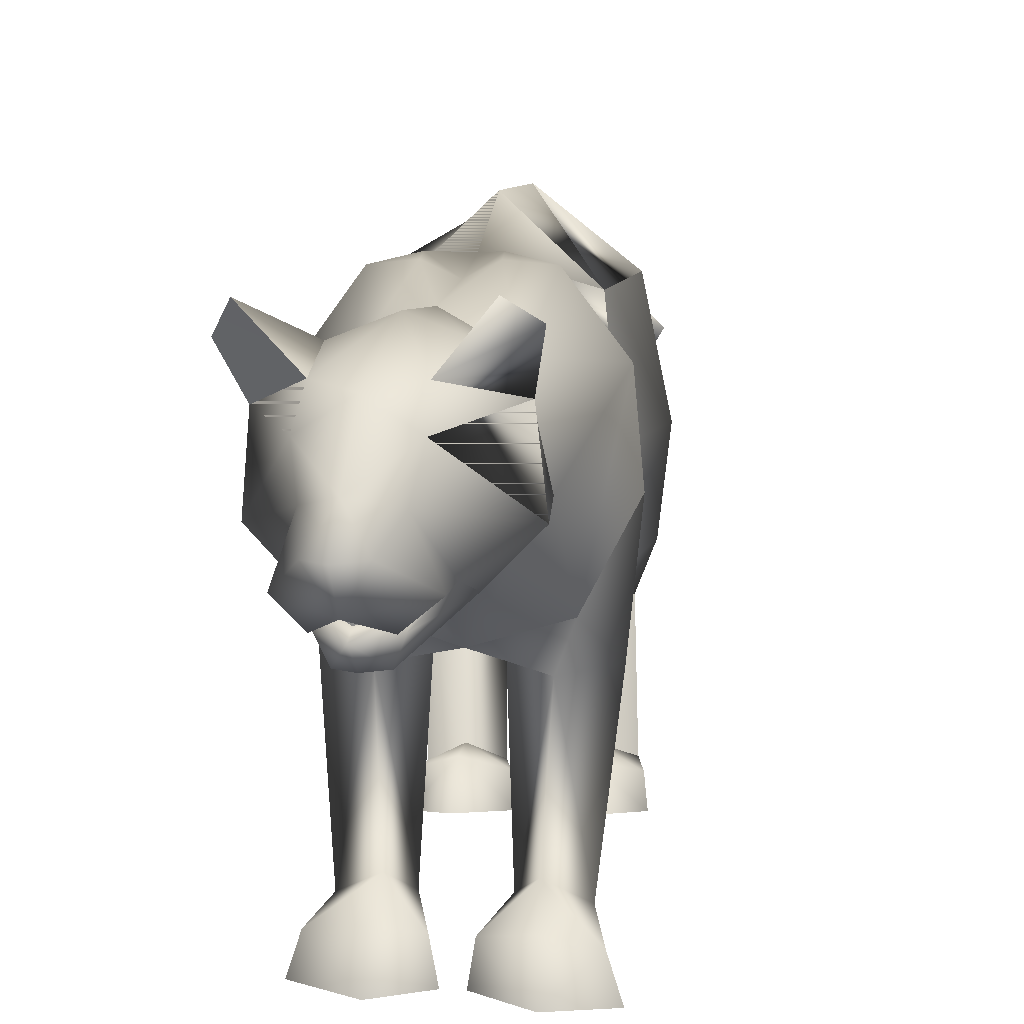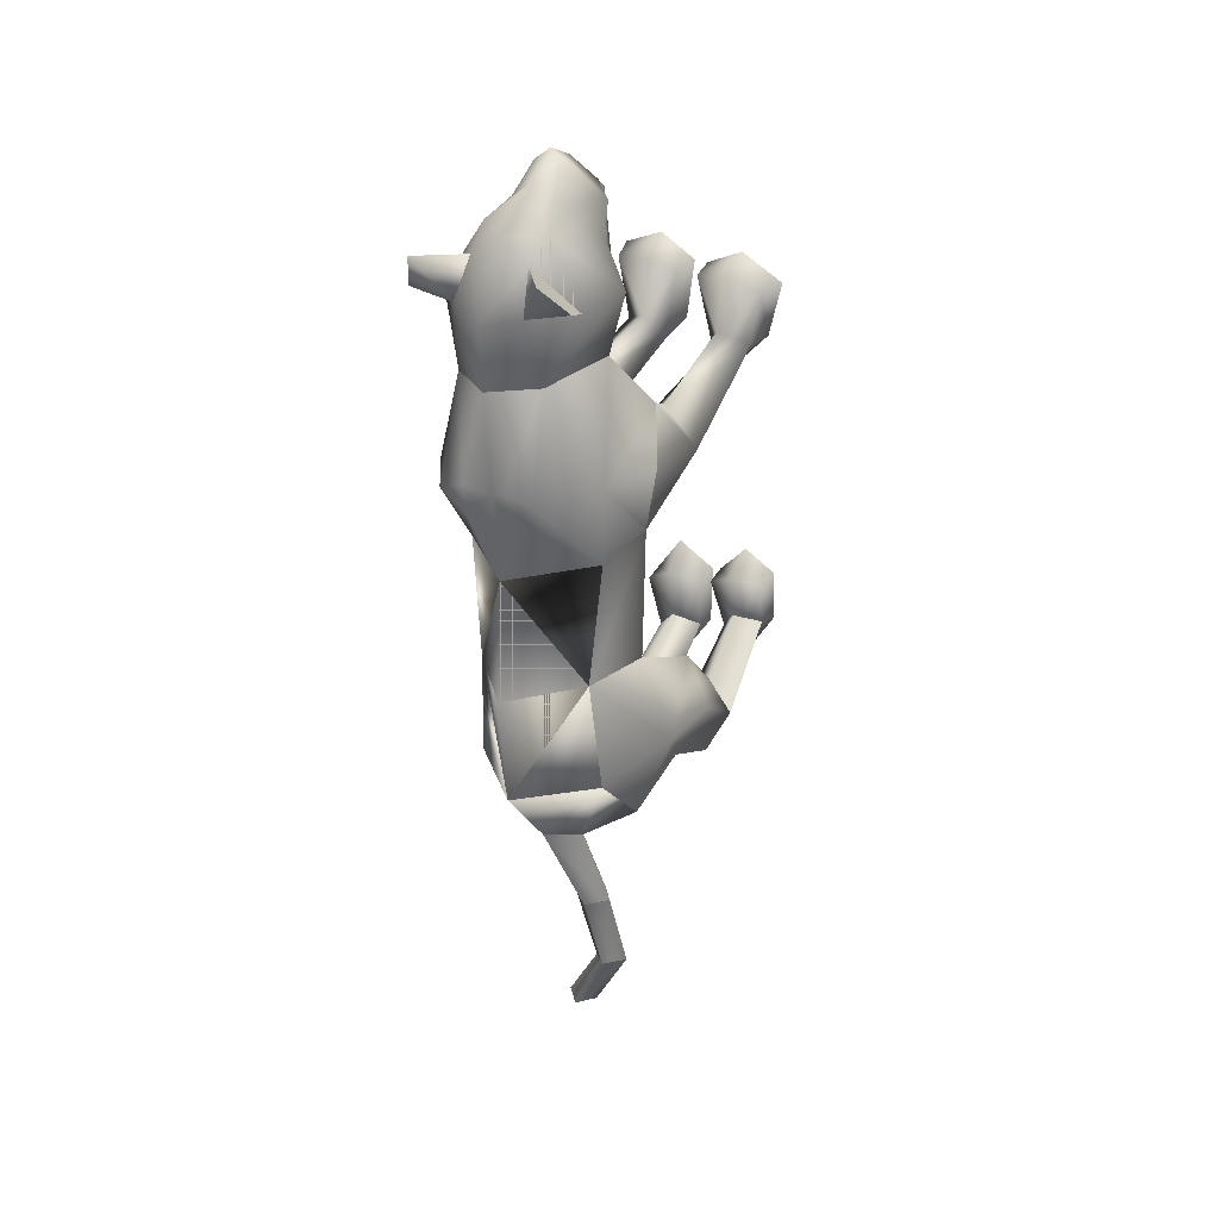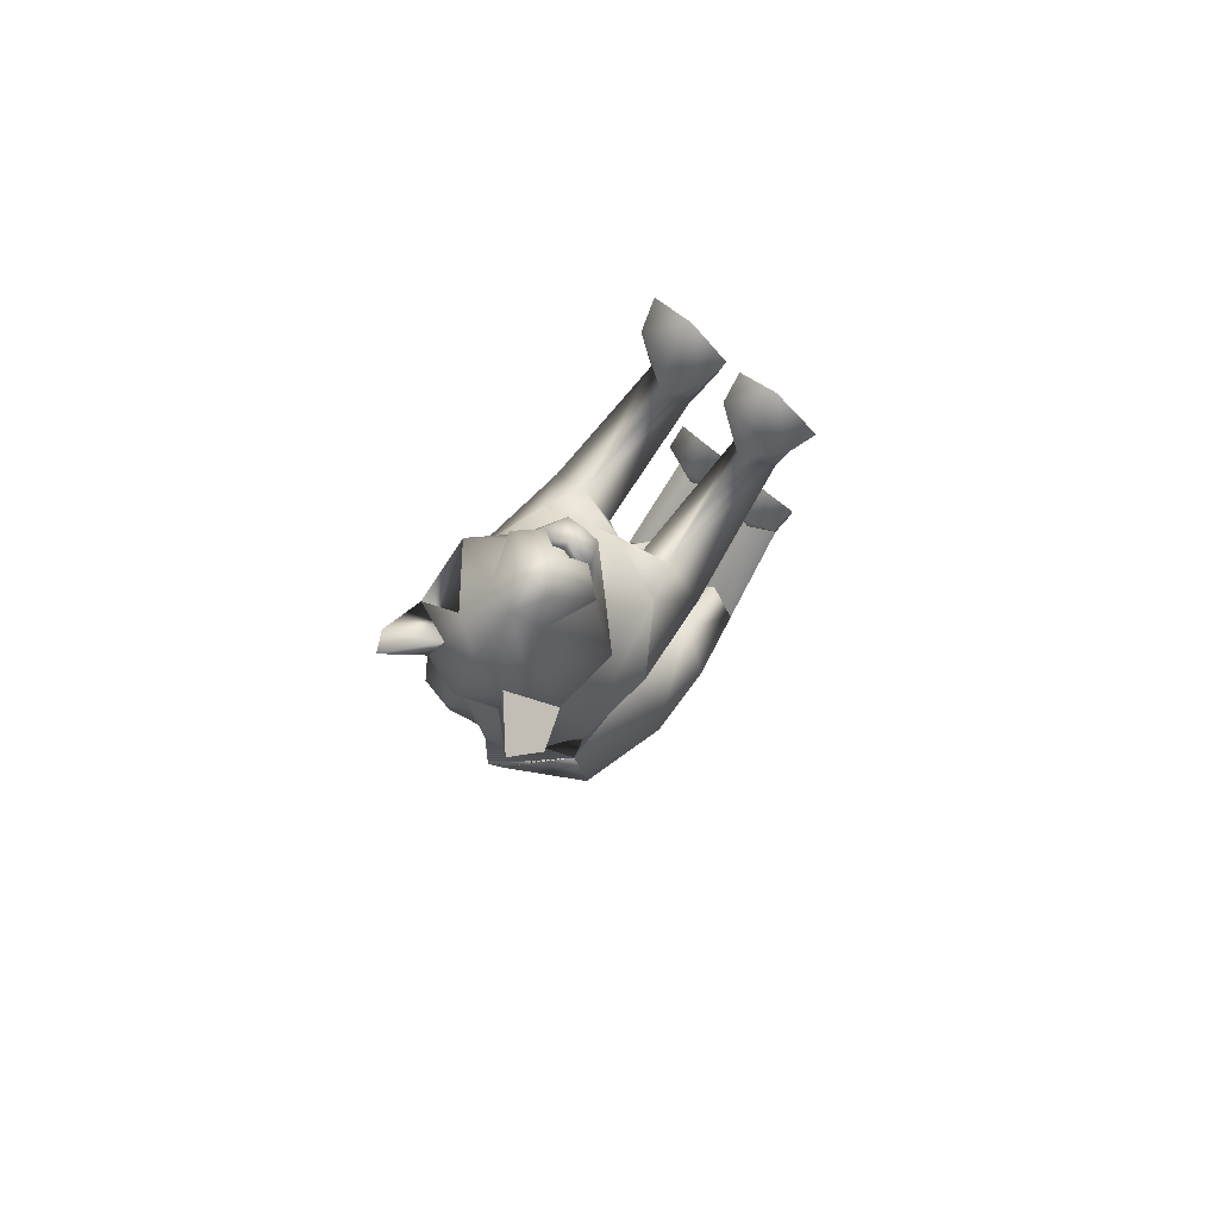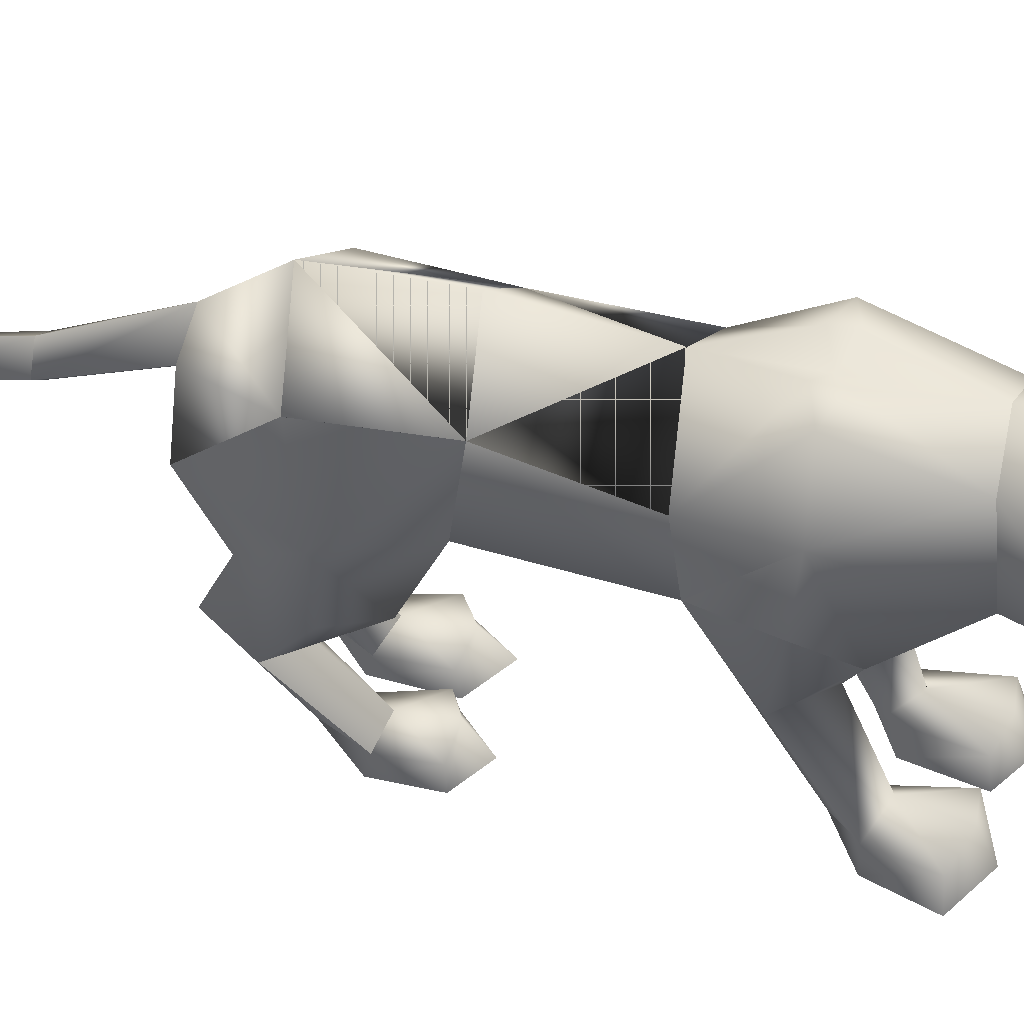
<metadata>
{"format":"obj","ext":"obj","renderer":"f3d","projection":"perspective","resolution":1024,"background":"white","views":[{"elev":15.0,"azim":8.7,"up":"+Y"},{"elev":26.9,"azim":-144.9,"up":"+Z"},{"elev":77.5,"azim":-139.0,"up":"+Z"},{"elev":48.3,"azim":-71.8,"up":"+Y"}]}
</metadata>
<code>
o nodes[115]___standing_lookwtf.001_meshes[0].003
v -0.05482 0.2091 0.5792
v -0.05207 0.2019 0.5962
v -0.05034 0.1621 0.5562
v 0.01933 0.2933 0.5841
v 0.1235 0.2497 0.4545
v 0.03113 0.3514 0.5572
v -0.03429 0.3104 0.6167
v -0.001732 0.2618 0.6386
v -0.03178 0.2079 0.6387
v 0.05192 0.2167 0.5814
v 0.01192 0.1849 0.5999
v -0.06795 0.1822 0.5991
v -0.1078 0.2112 0.5787
v -0.03565 0.2632 0.6625
v -0.06667 0.2596 0.6382
v -0.0796 0.2917 0.5802
v -0.09096 0.3473 0.5532
v -0.1611 0.2377 0.4455
v -0.03023 0.3866 0.5488
v -0.05207 0.2019 0.5962
v -0.0686 0.2001 0.5823
v -0.05034 0.1621 0.5562
v -0.0686 0.2001 0.5823
v -0.05482 0.2091 0.5792
v -0.05034 0.1621 0.5562
v -0.000631 0.2111 0.5804
v 0.00222 0.164 0.5573
v -0.00527 0.2035 0.597
v -0.00527 0.2035 0.597
v 0.00222 0.164 0.5573
v 0.01332 0.203 0.5839
v 0.01332 0.203 0.5839
v 0.00222 0.164 0.5573
v -0.000631 0.2111 0.5804
v -0.01653 0.4324 0.4134
v 0.1706 0.192 0.1117
v 0.1706 0.192 0.1117
v -0.1856 0.1818 0.1253
v -0.1856 0.1818 0.1253
v -0.02952 0.2146 0.6013
v -0.02814 0.1897 0.5973
v 0.0198 0.1976 0.552
v 0.0166 0.248 0.5404
v 0.01027 0.2272 0.5618
v -0.0698 0.1943 0.5495
v -0.06398 0.2244 0.5596
v -0.06821 0.2447 0.5373
v -0.06398 0.2244 0.5596
v -0.06821 0.2447 0.5373
v -0.0698 0.1943 0.5495
v 0.0198 0.1976 0.552
v -0.0698 0.1943 0.5495
v -0.02814 0.1897 0.5973
v -0.02918 0.1806 0.619
v 0.01601 0.1799 0.5782
v 0.003604 0.1456 0.5772
v -0.02532 0.1449 0.5896
v -0.05261 0.1436 0.5767
v -0.06849 0.1769 0.5768
v -0.02952 0.2146 0.6013
v 0.01027 0.2272 0.5618
v 0.0198 0.1976 0.552
v 0.0166 0.248 0.5404
v -0.02814 0.1897 0.5973
v -0.1517 0.4599 0.51
v -0.182 0.4122 0.4593
v -0.1517 0.4599 0.51
v -0.182 0.4122 0.4593
v 0.1207 0.4326 0.4544
v 0.08872 0.4703 0.5185
v 0.1207 0.4326 0.4544
v 0.08872 0.4703 0.5185
v -0.05002 0.1441 -0.5711
v 0.04624 -0.2606 0.2215
v 0.102 -0.2566 0.3757
v 0.02756 -0.2548 0.3369
v 0.02756 -0.2548 0.3369
v 0.03519 -0.2013 0.3292
v 0.04624 -0.2606 0.2215
v 0.1425 -0.2608 0.223
v 0.1821 -0.2606 0.3426
v 0.1623 -0.2052 0.3322
v 0.09563 -0.1908 0.3427
v 0.1821 -0.2606 0.3426
v 0.1425 -0.2608 0.223
v 0.04624 -0.2606 0.2215
v 0.102 -0.2566 0.3757
v -0.03202 -0.2622 0.2222
v 0.000259 -0.2553 0.3367
v -0.07061 -0.258 0.3683
v -0.1282 -0.2626 0.2211
v -0.1552 -0.2593 0.3254
v -0.07061 -0.258 0.3683
v -0.07136 -0.1941 0.3368
v -0.1392 -0.2082 0.3182
v 0.000259 -0.2553 0.3367
v -0.0113 -0.2025 0.3286
v -0.1282 -0.2626 0.2211
v -0.03202 -0.2622 0.2222
v -0.03202 -0.2622 0.2222
v -0.1552 -0.2593 0.3254
v 0.1391 0.1332 -0.4377
v -0.211 0.1603 -0.3933
v 0.03687 0.06608 -1.089
v 0.04598 0.1046 -1.117
v 0.05953 0.1048 -1.086
v 0.003446 0.09446 -1.093
v 0.02533 0.136 -1.089
v 0.003446 0.09446 -1.093
v 0.02533 0.136 -1.089
v 0.05953 0.1048 -1.086
v 0.03687 0.06608 -1.089
v 0.1037 -0.3209 -0.4469
v 0.01551 -0.3203 -0.4221
v -0.000502 -0.2972 -0.295
v 0.06632 -0.2823 -0.2464
v 0.06002 -0.2313 -0.2942
v 0.1286 -0.3023 -0.3264
v 0.002575 -0.251 -0.3036
v 0.1226 -0.257 -0.3347
v 0.01551 -0.3203 -0.4221
v 0.06632 -0.2823 -0.2464
v 0.1037 -0.3209 -0.4469
v 0.1286 -0.3023 -0.3264
v 0.01551 -0.3203 -0.4221
v -0.000502 -0.2972 -0.295
v -0.1325 -0.3164 -0.3709
v -0.05028 -0.3189 -0.402
v -0.139 -0.2445 -0.2677
v -0.08259 -0.2257 -0.2656
v -0.1412 -0.2936 -0.2648
v -0.08446 -0.2798 -0.2231
v -0.01869 -0.2962 -0.2904
v -0.02597 -0.2495 -0.2969
v -0.05028 -0.3189 -0.402
v -0.01869 -0.2962 -0.2904
v -0.08446 -0.2798 -0.2231
v -0.05028 -0.3189 -0.402
v -0.1325 -0.3164 -0.3709
v -0.1412 -0.2936 -0.2648
v -0.01155 0.4027 0.1157
v -0.005385 0.4129 0.2967
v 0.1105 0.2442 0.3329
v 0.07708 0.3696 0.3044
v -0.1212 0.2278 0.3276
v -0.08758 0.3597 0.3048
v -0.002618 0.162 0.3298
v -0.005385 0.4129 0.2967
v 0.07708 0.3696 0.3044
v 0.1105 0.2442 0.3329
v -0.1212 0.2278 0.3276
v -0.08758 0.3597 0.3048
v -0.002618 0.162 0.3298
v -0.00956 0.019 0.02077
v -0.02061 0.4007 -0.0376
v 0.1184 0.2978 -0.03021
v -0.00956 0.019 0.02077
v -0.1538 0.2925 -0.01383
v 0.03104 0.4268 0.1338
v 0.1164 0.08862 0.2084
v 0.1164 0.08862 0.2084
v -0.1204 0.08721 0.1989
v -0.05004 0.4259 0.1373
v -0.1204 0.08721 0.1989
v 0.05962 0.1811 0.446
v -0.0221 0.2434 0.4949
v 0.05187 0.2126 0.5207
v -0.09799 0.2069 0.5158
v 0.05962 0.1811 0.446
v -0.01442 0.1663 0.4288
v -0.09199 0.1742 0.4399
v -0.09199 0.1742 0.4399
v -0.08473 0.4059 0.4307
v -0.08397 0.3892 0.5114
v -0.1534 0.3457 0.4371
v -0.08397 0.3892 0.5114
v -0.1534 0.3457 0.4371
v -0.08397 0.3892 0.5114
v -0.08473 0.4059 0.4307
v -0.1534 0.3457 0.4371
v 0.04638 0.4152 0.437
v 0.02691 0.392 0.513
v 0.1085 0.3615 0.4423
v 0.1085 0.3615 0.4423
v 0.04638 0.4152 0.437
v 0.02691 0.392 0.513
v 0.02692 0.392 0.513
v -0.02421 0.03487 -0.2288
v -0.03258 0.4282 -0.2527
v 0.03333 0.01914 0.1224
v 0.09373 0.01625 0.04889
v 0.08965 0.01787 0.1788
v 0.1539 0.01525 0.117
v 0.03333 0.01914 0.1224
v 0.09373 0.01625 0.04889
v 0.09373 0.01625 0.04889
v -0.04142 0.0202 0.1229
v -0.1095 0.02027 0.05039
v -0.09293 0.02133 0.1725
v -0.1637 0.02327 0.1049
v -0.1095 0.02027 0.05039
v -0.04142 0.0202 0.1229
v -0.1095 0.02027 0.05039
v -0.02637 0.4009 -0.4625
v -0.02637 0.4009 -0.4625
v 0.09554 -0.206 0.1685
v 0.1369 -0.2039 0.2196
v 0.08476 -0.1719 0.2409
v 0.09554 -0.206 0.1685
v 0.05299 -0.2049 0.1982
v 0.09554 -0.206 0.1685
v -0.04437 -0.2067 0.2002
v -0.07271 -0.1739 0.2419
v -0.1258 -0.2065 0.2187
v -0.09033 -0.208 0.1713
v -0.09033 -0.208 0.1713
v -0.09033 -0.208 0.1713
v -0.0906 0.2682 -0.5801
v -0.04915 0.2248 -0.5891
v -0.04181 0.3206 -0.5705
v -0.002666 0.2724 -0.5871
v -0.002666 0.2724 -0.5871
v -0.04915 0.2248 -0.5891
v -0.04181 0.3206 -0.5705
v -0.04181 0.3206 -0.5705
v -0.0906 0.2682 -0.5801
v -0.04915 0.2248 -0.5891
v 0.01994 0.1513 -0.5953
v 0.01994 0.1513 -0.5953
v 0.01994 0.1513 -0.5953
v -0.1252 0.1457 -0.5822
v -0.1252 0.1457 -0.5822
v -0.1252 0.1457 -0.5822
v -0.04005 0.2182 -0.7505
v -0.07597 0.175 -0.7504
v -0.07617 0.244 -0.7525
v -0.07617 0.244 -0.7525
v -0.1107 0.2109 -0.7461
v -0.07597 0.175 -0.7504
v -0.07597 0.175 -0.7504
v -0.1107 0.2109 -0.7461
v -0.07617 0.244 -0.7525
v -0.07597 0.175 -0.7504
v -0.04005 0.2182 -0.7505
v -0.07617 0.244 -0.7525
v -0.02008 -0.001177 -0.4276
v 0.03975 0.03548 -0.5375
v 0.1226 -0.01029 -0.4494
v 0.03975 0.03548 -0.5375
v 0.07093 -0.04665 -0.3545
v 0.03975 0.03548 -0.5375
v -0.05894 0.001666 -0.4221
v -0.1344 0.03096 -0.513
v -0.2014 0.02683 -0.3905
v -0.1344 0.03096 -0.513
v -0.1305 -0.01237 -0.3258
v -0.1344 0.03096 -0.513
v -0.07717 0.1243 -0.9227
v -0.07717 0.1243 -0.9227
v -0.1081 0.1514 -0.9179
v -0.08114 0.1945 -0.914
v -0.1081 0.1514 -0.9179
v -0.07717 0.1243 -0.9227
v -0.04924 0.1665 -0.9204
v -0.04924 0.1665 -0.9204
v -0.08114 0.1945 -0.914
v -0.08114 0.1945 -0.914
v 0.08817 -0.1005 -0.5248
v 0.02118 -0.08314 -0.5927
v -0.01851 -0.1049 -0.5069
v 0.02118 -0.08314 -0.5927
v 0.0431 -0.123 -0.4589
v 0.08817 -0.1005 -0.5248
v 0.02118 -0.08314 -0.5927
v -0.01851 -0.1049 -0.5069
v 0.0431 -0.123 -0.4589
v -0.06236 -0.107 -0.499
v -0.1219 -0.09348 -0.5679
v -0.1646 -0.1093 -0.479
v -0.1068 -0.1252 -0.4326
v -0.1219 -0.09348 -0.5679
v -0.06236 -0.107 -0.499
v -0.1219 -0.09348 -0.5679
v -0.1646 -0.1093 -0.479
v -0.1068 -0.1252 -0.4326
v 0.05603 -0.2432 -0.3897
v 0.1044 -0.2741 -0.4368
v 0.1044 -0.2741 -0.4368
v 0.04601 -0.2777 -0.4783
v 0.05603 -0.2432 -0.3897
v 0.04601 -0.2777 -0.4783
v 0.04601 -0.2777 -0.4783
v 0.009531 -0.2724 -0.41
v 0.009531 -0.2724 -0.41
v 0.04601 -0.2777 -0.4783
v -0.04601 -0.2712 -0.3943
v -0.08705 -0.2373 -0.3481
v -0.09507 -0.2783 -0.4418
v -0.1337 -0.2676 -0.3605
v -0.09507 -0.2783 -0.4418
v -0.1337 -0.2676 -0.3605
v -0.09507 -0.2783 -0.4418
v -0.08705 -0.2373 -0.3481
v -0.04601 -0.2712 -0.3943
v -0.09507 -0.2783 -0.4418
v 0.08521 0.419 0.1126
v 0.02779 0.4279 0.09485
v 0.1589 0.3247 0.1178
v 0.1299 0.1761 -0.008735
v 0.1299 0.1761 -0.008735
v 0.1299 0.1761 -0.008735
v 0.1299 0.1761 -0.008735
v 0.1299 0.1761 -0.008735
v 0.1299 0.1761 -0.008735
v -0.1772 0.316 0.1331
v -0.1068 0.4156 0.1204
v -0.05269 0.4267 0.09824
v -0.1575 0.1702 0.005245
v -0.1575 0.1702 0.005245
v -0.1575 0.1702 0.005245
v -0.1575 0.1702 0.005245
v -0.1575 0.1702 0.005245
v 0.07722 0.1296 -0.2697
v 0.08393 0.3234 -0.2463
v 0.07722 0.1296 -0.2697
v 0.08393 0.3234 -0.2463
v 0.08393 0.3234 -0.2463
v 0.07722 0.1296 -0.2697
v 0.1018 0.3057 -0.4467
v 0.1018 0.3057 -0.4467
v 0.1018 0.3057 -0.4467
v -0.144 0.3197 -0.2342
v -0.1329 0.1428 -0.2591
v -0.144 0.3197 -0.2342
v -0.1329 0.1428 -0.2591
v -0.1329 0.1428 -0.2591
v -0.144 0.3197 -0.2342
v -0.1696 0.3178 -0.428
v -0.1694 0.3176 -0.428
v -0.1694 0.3176 -0.428
v -0.002211 0.0388 0.1642
v -0.002211 0.0388 0.1642
v -0.002211 0.0388 0.1642
v -0.002211 0.0388 0.1642
v -0.002211 0.0388 0.1642
v -0.002211 0.0388 0.1642
v -0.002211 0.0388 0.1642
v -0.04621 0.08518 -0.5292
v -0.04621 0.08518 -0.5292
v -0.04621 0.08518 -0.5292
v -0.7073 0.1034 1.196
v -0.7073 0.1034 1.196
v -0.002666 0.2724 -0.5871
v -0.1694 0.3176 -0.428
v -0.02637 0.4009 -0.4625
v -0.144 0.3197 -0.2342
v -0.1682 0.3159 -0.4281
v -0.02527 0.3994 -0.4628
v -0.1427 0.3181 -0.2345
v -0.02652 0.4011 -0.4625
v -0.1441 0.3199 -0.2342
f 327 155 189
f 155 337 189
f 205 189 337
f 340 356 354
f 189 205 327
f 178 180 17
f 354 359 357
f 337 355 356
f 359 338 357
f 355 359 356
f 359 360 361
f 340 337 356
f 354 356 359
f 337 205 355
f 359 361 338
f 355 358 359
f 359 358 360
f 1 2 3
f 4 5 6
f 7 4 6
f 7 8 4
f 9 10 8
f 8 10 4
f 11 10 9
f 12 9 13
f 14 8 7
f 14 9 8
f 14 15 9
f 9 15 13
f 15 16 13
f 7 16 15
f 14 7 15
f 7 17 16
f 16 17 18
f 6 19 7
f 17 7 19
f 20 21 22
f 23 24 25
f 26 27 28
f 29 30 31
f 32 33 34
f 35 173 174
f 18 17 175
f 174 17 19
f 17 174 175
f 35 174 19
f 65 66 176
f 176 66 177
f 178 179 67
f 68 67 179
f 180 68 179
f 173 35 142
f 143 144 5
f 145 18 146
f 18 175 146
f 146 175 173
f 146 173 142
f 181 142 35
f 186 184 69
f 144 142 181
f 144 181 183
f 5 144 183
f 5 183 6
f 70 182 69
f 184 185 71
f 71 185 72
f 186 72 185
f 6 183 187
f 187 19 6
f 35 19 187
f 35 187 181
f 143 5 165
f 40 41 42
f 42 43 44
f 40 45 41
f 45 40 46
f 45 46 47
f 48 49 50
f 166 11 9
f 11 167 10
f 167 4 10
f 4 167 5
f 51 167 166
f 166 167 11
f 52 166 168
f 166 12 168
f 166 9 12
f 12 13 168
f 52 53 166
f 51 166 53
f 54 51 53
f 54 55 51
f 56 55 54
f 54 53 52
f 57 56 54
f 167 51 55
f 55 169 167
f 56 169 55
f 56 170 169
f 56 57 170
f 58 170 57
f 57 54 58
f 58 54 59
f 54 52 59
f 168 59 52
f 58 171 170
f 58 59 171
f 171 59 168
f 5 167 165
f 60 48 50
f 147 143 165
f 165 170 147
f 172 147 170
f 168 13 16
f 16 18 168
f 18 172 168
f 145 172 18
f 147 172 145
f 61 62 63
f 60 62 61
f 62 60 64
f 42 44 40
f 50 64 60
f 148 149 159
f 159 149 306
f 306 307 159
f 308 149 150
f 308 306 149
f 159 307 141
f 159 141 148
f 150 160 308
f 308 160 36
f 162 341 151
f 315 151 152
f 315 152 316
f 163 148 141
f 163 141 317
f 316 163 317
f 163 316 152
f 148 163 152
f 162 315 38
f 151 315 162
f 153 151 341
f 341 150 153
f 150 341 160
f 342 154 309
f 155 307 156
f 156 307 306
f 156 306 308
f 310 156 308
f 343 318 157
f 158 315 316
f 158 316 317
f 155 158 317
f 141 155 317
f 141 307 155
f 319 315 158
f 38 315 320
f 36 311 308
f 344 312 190
f 190 312 191
f 192 193 161
f 193 37 161
f 192 161 345
f 192 345 194
f 193 313 37
f 195 313 193
f 346 197 321
f 197 198 321
f 199 164 200
f 199 347 164
f 200 164 39
f 200 39 322
f 201 200 322
f 199 202 347
f 157 318 188
f 157 188 314
f 318 158 332
f 333 334 103
f 158 155 332
f 155 189 332
f 335 318 332
f 318 335 188
f 314 188 323
f 155 324 189
f 156 324 155
f 325 102 326
f 323 324 314
f 314 324 156
f 188 336 348
f 360 338 361
f 327 329 204
f 228 349 73
f 327 204 189
f 231 73 349
f 337 189 204
f 102 330 326
f 339 232 103
f 330 102 229
f 188 348 328
f 103 334 339
f 350 246 325
f 350 230 247
f 102 248 249
f 247 246 350
f 250 325 246
f 325 250 102
f 249 229 102
f 248 102 250
f 350 333 252
f 253 103 232
f 103 253 254
f 350 255 233
f 255 350 252
f 256 252 333
f 254 256 103
f 333 103 256
f 340 218 231
f 231 218 219
f 340 220 218
f 73 231 219
f 73 219 228
f 228 219 221
f 331 228 221
f 331 221 220
f 331 220 205
f 340 205 220
f 206 195 207
f 74 75 76
f 77 78 79
f 80 75 74
f 80 81 75
f 82 208 83
f 82 207 208
f 84 85 82
f 82 85 207
f 207 85 209
f 85 86 209
f 87 82 83
f 77 87 78
f 78 87 83
f 192 194 210
f 195 193 207
f 79 210 211
f 194 196 210
f 84 82 87
f 192 207 193
f 78 210 79
f 78 208 210
f 78 83 208
f 207 192 208
f 211 210 196
f 210 208 192
f 277 278 257
f 253 279 254
f 252 277 257
f 277 256 280
f 256 254 279
f 279 280 256
f 252 256 277
f 279 253 281
f 268 269 249
f 246 270 250
f 246 251 270
f 270 251 271
f 250 268 248
f 249 248 268
f 268 250 272
f 270 272 250
f 296 282 297
f 282 296 283
f 298 283 296
f 297 284 299
f 284 297 285
f 285 297 282
f 300 301 281
f 281 301 279
f 127 302 128
f 301 302 127
f 301 127 129
f 129 303 301
f 130 131 132
f 133 130 132
f 133 134 130
f 133 135 134
f 131 129 127
f 130 129 131
f 129 130 303
f 134 303 130
f 134 304 303
f 134 135 304
f 135 305 304
f 136 137 138
f 137 139 138
f 137 140 139
f 212 199 213
f 88 89 90
f 91 90 92
f 93 94 95
f 96 97 93
f 97 94 93
f 97 213 94
f 95 94 213
f 95 213 214
f 95 214 98
f 214 215 98
f 98 215 99
f 96 100 97
f 97 100 212
f 97 212 213
f 216 214 201
f 214 213 199
f 100 217 212
f 217 203 212
f 202 212 203
f 199 212 202
f 101 93 95
f 101 95 98
f 91 88 90
f 201 214 200
f 199 200 214
f 286 287 273
f 288 113 289
f 113 114 289
f 115 116 117
f 117 116 118
f 269 268 288
f 119 117 290
f 120 288 290
f 291 269 288
f 292 293 274
f 275 274 293
f 115 117 119
f 276 275 286
f 293 286 275
f 118 113 120
f 119 290 294
f 273 276 286
f 119 294 121
f 121 294 295
f 120 290 117
f 288 120 113
f 122 123 124
f 117 118 120
f 122 125 123
f 115 119 121
f 126 125 122
f 234 353 235
f 223 235 353
f 236 224 234
f 237 238 225
f 238 226 225
f 238 239 226
f 227 226 239
f 234 224 222
f 240 241 258
f 104 105 106
f 105 107 108
f 259 260 109
f 110 109 261
f 242 262 241
f 243 263 244
f 109 260 261
f 111 261 264
f 244 263 265
f 104 107 105
f 110 261 111
f 111 259 112
f 105 108 106
f 259 111 264
f 109 112 259
f 265 245 244
f 258 241 262
f 266 245 265
f 267 262 242
f 158 337 155
f 327 156 155
f 327 331 205
f 6 184 5
f 72 186 69
f 205 354 355
f 355 357 358
f 357 360 358
f 205 340 354
f 355 354 357
f 357 338 360

</code>
